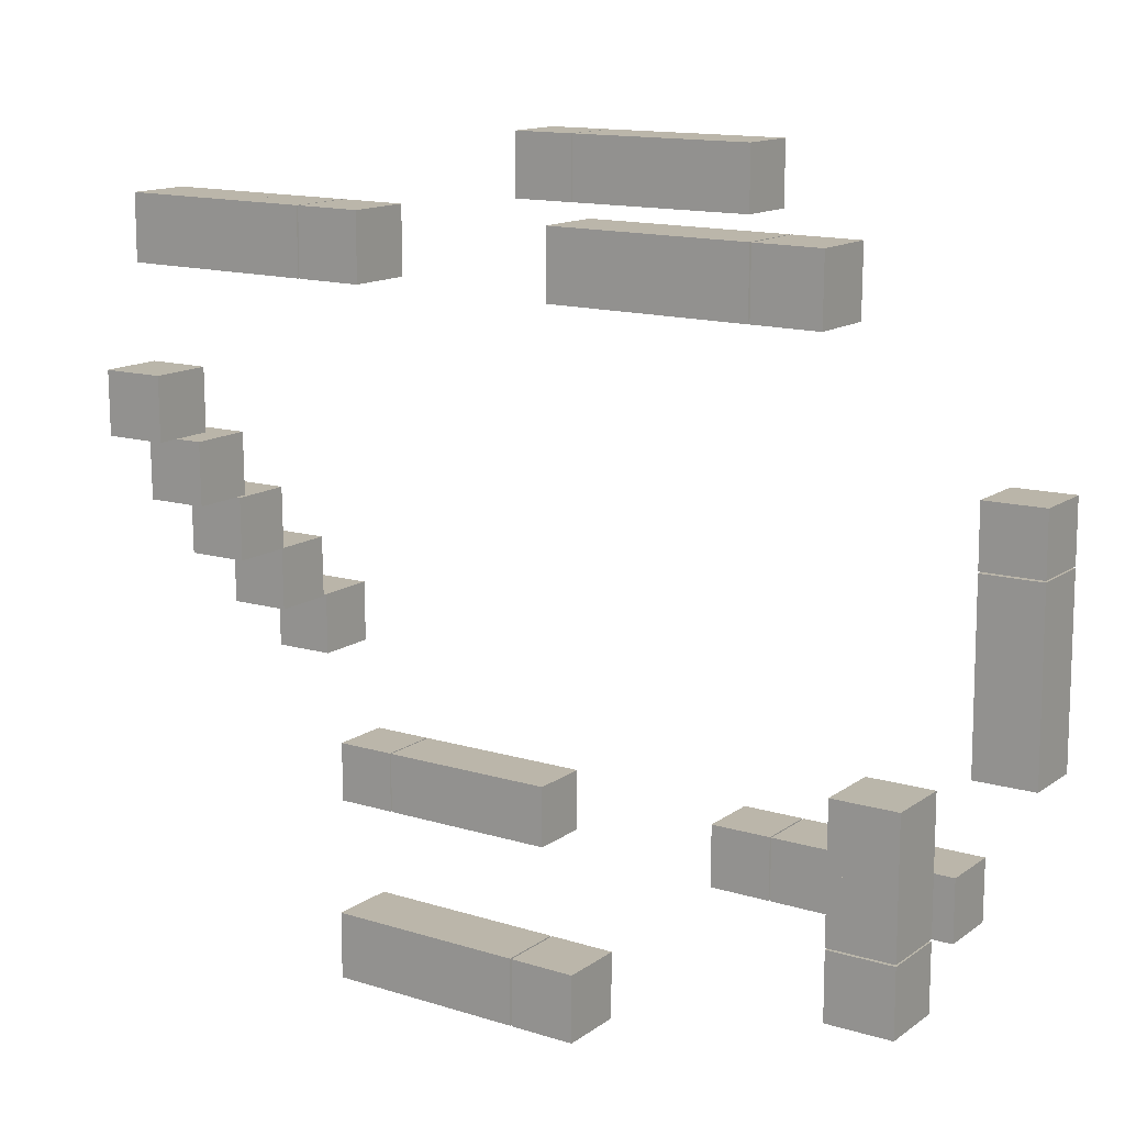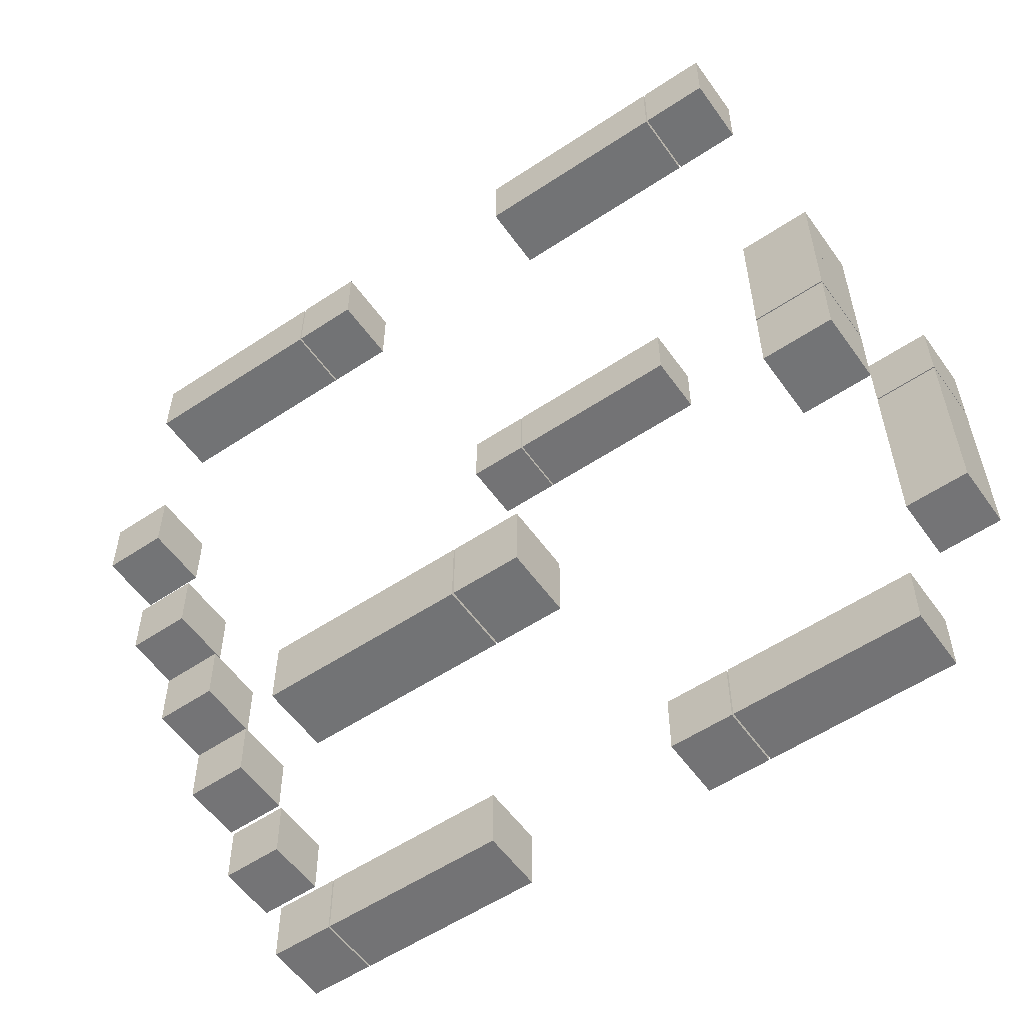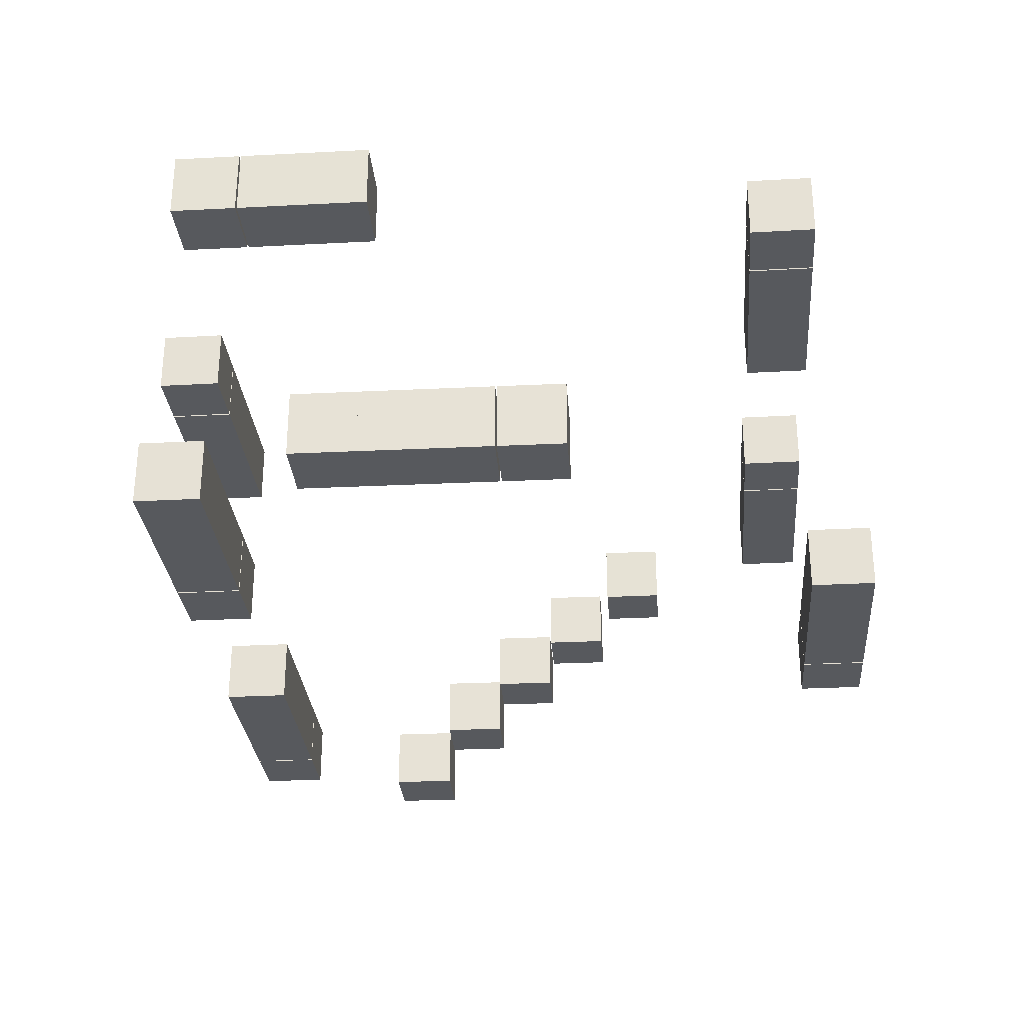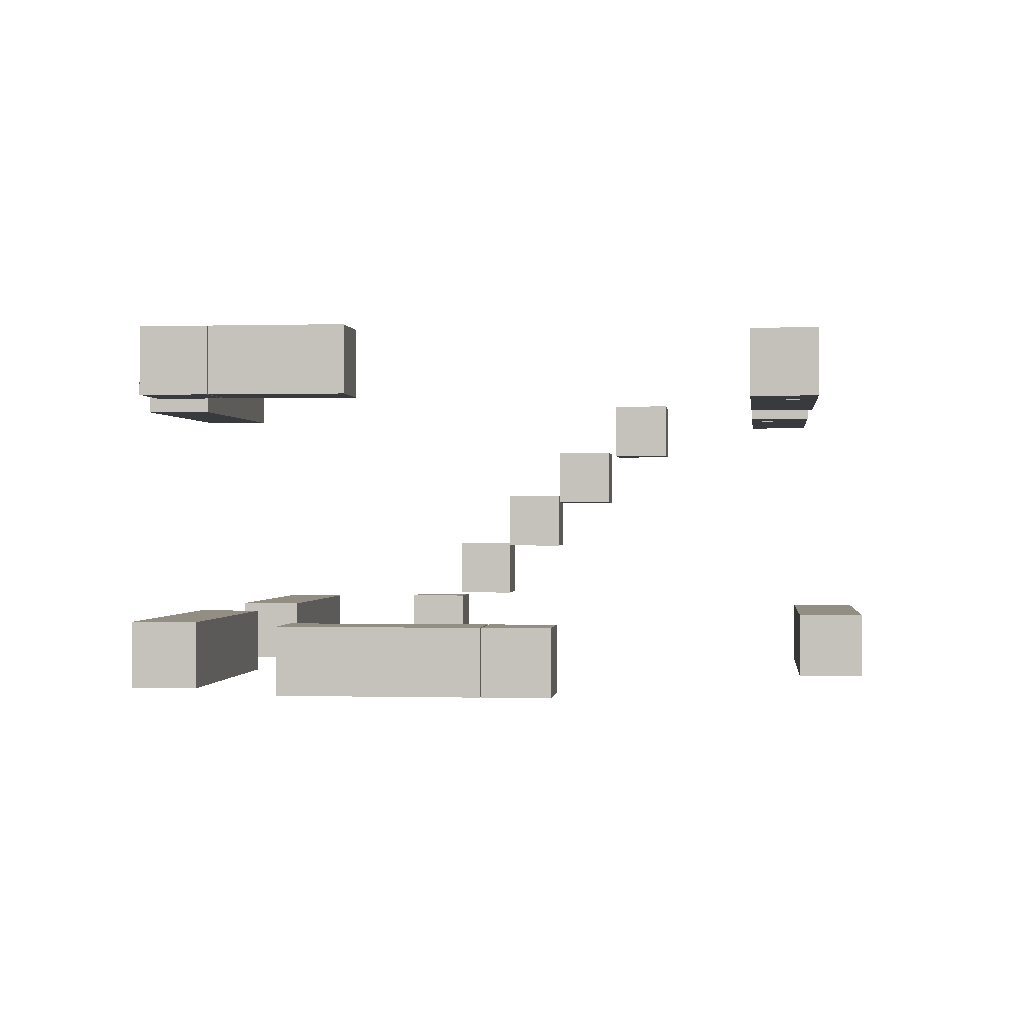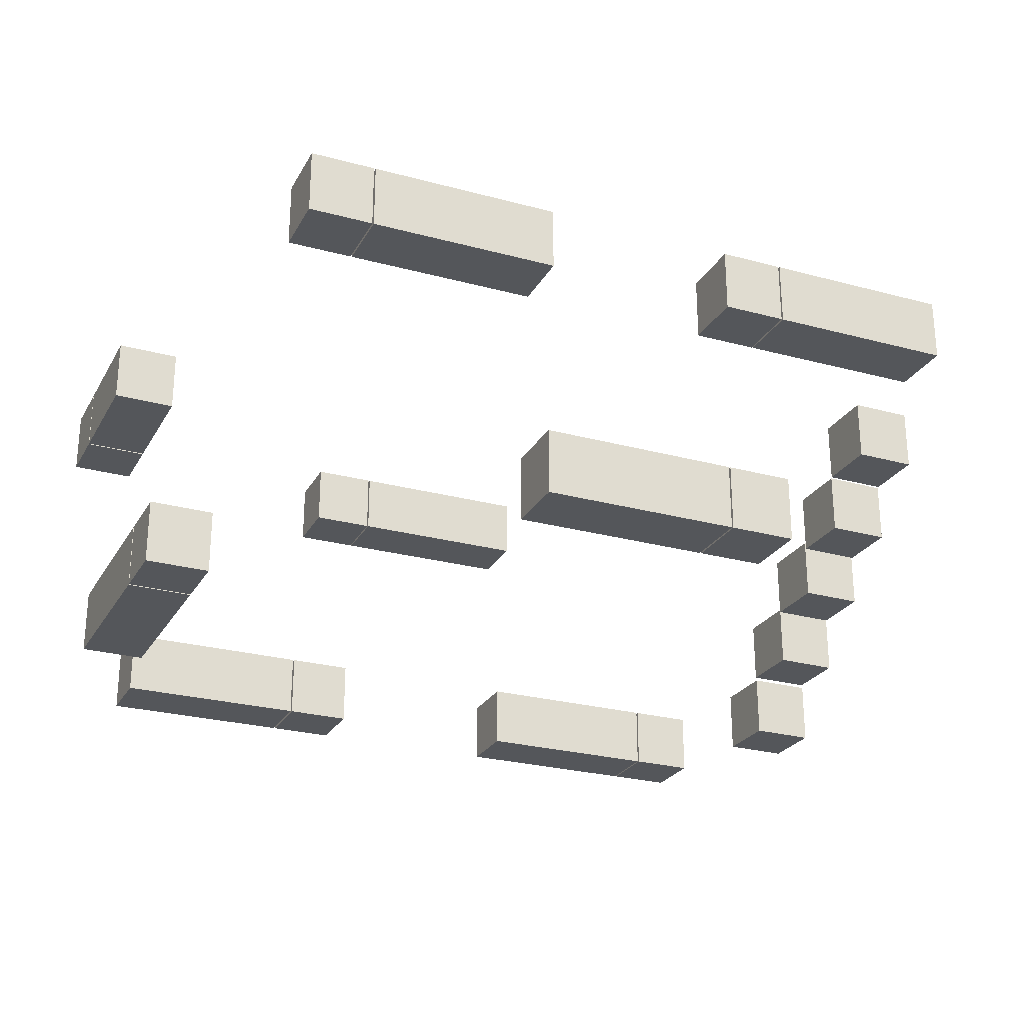
<metadata>
{"format":"obj","ext":"obj","renderer":"f3d","projection":"perspective","resolution":1024,"background":"white","views":[{"elev":13.9,"azim":-146.1,"up":"+Z"},{"elev":-56.0,"azim":-145.0,"up":"+Z"},{"elev":-29.2,"azim":-85.4,"up":"+Y"},{"elev":-0.2,"azim":-83.5,"up":"+Y"},{"elev":-25.6,"azim":-23.6,"up":"+Y"}]}
</metadata>
<code>
o Cube_Cube.001
v 6.544 0.05836 -5.796
v 6.544 1.249 -5.796
v 6.544 0.05836 -4.605
v 6.544 1.249 -4.605
v 5.353 0.05836 -5.796
v 5.353 1.249 -5.796
v 5.353 0.05836 -4.605
v 5.353 1.249 -4.605
f 1 2 4 3
f 3 4 8 7
f 7 8 6 5
f 5 6 2 1
f 3 7 5 1
f 8 4 2 6
o Cube.001_Cube.002
v 5.323 0.05836 -5.796
v 5.323 1.249 -5.796
v 5.323 0.05836 -4.605
v 5.323 1.249 -4.605
v 4.132 0.05836 -5.796
v 4.132 1.249 -5.796
v 4.132 0.05836 -4.605
v 4.132 1.249 -4.605
f 9 10 12 11
f 11 12 16 15
f 15 16 14 13
f 13 14 10 9
f 11 15 13 9
f 16 12 10 14
o Cube.002_Cube.003
v 4.136 0.05836 -5.796
v 4.136 1.249 -5.796
v 4.136 0.05836 -4.605
v 4.136 1.249 -4.605
v 2.945 0.05836 -5.796
v 2.945 1.249 -5.796
v 2.945 0.05836 -4.605
v 2.945 1.249 -4.605
f 17 18 20 19
f 19 20 24 23
f 23 24 22 21
f 21 22 18 17
f 19 23 21 17
f 24 20 18 22
o Cube.003_Cube.004
v 2.97 0.05836 -5.796
v 2.97 1.249 -5.796
v 2.97 0.05836 -4.605
v 2.97 1.249 -4.605
v 1.779 0.05836 -5.796
v 1.779 1.249 -5.796
v 1.779 0.05836 -4.605
v 1.779 1.249 -4.605
f 25 26 28 27
f 27 28 32 31
f 31 32 30 29
f 29 30 26 25
f 27 31 29 25
f 32 28 26 30
o Cube.007_Cube.008
v -1.887 0.05836 -5.797
v -1.887 1.249 -5.797
v -1.887 0.05836 -4.606
v -1.887 1.249 -4.606
v -3.078 0.05836 -5.797
v -3.078 1.249 -5.797
v -3.078 0.05836 -4.606
v -3.078 1.249 -4.606
f 33 34 36 35
f 35 36 40 39
f 39 40 38 37
f 37 38 34 33
f 35 39 37 33
f 40 36 34 38
o Cube.006_Cube.007
v -3.108 0.05836 -5.797
v -3.108 1.249 -5.797
v -3.108 0.05836 -4.606
v -3.108 1.249 -4.606
v -4.299 0.05836 -5.797
v -4.299 1.249 -5.797
v -4.299 0.05836 -4.606
v -4.299 1.249 -4.606
f 41 42 44 43
f 43 44 48 47
f 47 48 46 45
f 45 46 42 41
f 43 47 45 41
f 48 44 42 46
o Cube.005_Cube.006
v -4.294 0.05836 -5.797
v -4.294 1.249 -5.797
v -4.294 0.05836 -4.606
v -4.294 1.249 -4.606
v -5.485 0.05836 -5.798
v -5.485 1.249 -5.798
v -5.485 0.05836 -4.606
v -5.485 1.249 -4.606
f 49 50 52 51
f 51 52 56 55
f 55 56 54 53
f 53 54 50 49
f 51 55 53 49
f 56 52 50 54
o Cube.004_Cube.005
v -5.46 0.05836 -5.797
v -5.46 1.249 -5.797
v -5.461 0.05836 -4.606
v -5.461 1.249 -4.606
v -6.651 0.05836 -5.798
v -6.651 1.249 -5.798
v -6.652 0.05836 -4.607
v -6.652 1.249 -4.607
f 57 58 60 59
f 59 60 64 63
f 63 64 62 61
f 61 62 58 57
f 59 63 61 57
f 64 60 58 62
o Cube.011_Cube.012
v -1.251 0.05836 6.276
v -1.251 1.249 6.276
v -1.251 0.05836 7.467
v -1.251 1.249 7.467
v -2.442 0.05836 6.276
v -2.442 1.249 6.276
v -2.442 0.05836 7.467
v -2.442 1.249 7.467
f 65 66 68 67
f 67 68 72 71
f 71 72 70 69
f 69 70 66 65
f 67 71 69 65
f 72 68 66 70
o Cube.010_Cube.011
v -0.08471 0.05836 6.276
v -0.08471 1.249 6.276
v -0.0849 0.05836 7.467
v -0.0849 1.249 7.467
v -1.276 0.05836 6.276
v -1.276 1.249 6.276
v -1.276 0.05836 7.467
v -1.276 1.249 7.467
f 73 74 76 75
f 75 76 80 79
f 79 80 78 77
f 77 78 74 73
f 75 79 77 73
f 80 76 74 78
o Cube.009_Cube.010
v 1.102 0.05836 6.277
v 1.102 1.249 6.277
v 1.102 0.05836 7.468
v 1.102 1.249 7.468
v -0.08919 0.05836 6.276
v -0.08919 1.249 6.276
v -0.08937 0.05836 7.467
v -0.08937 1.249 7.467
f 81 82 84 83
f 83 84 88 87
f 87 88 86 85
f 85 86 82 81
f 83 87 85 81
f 88 84 82 86
o Cube.008_Cube.009
v 2.323 0.05836 6.277
v 2.323 1.249 6.277
v 2.322 0.05836 7.468
v 2.322 1.249 7.468
v 1.132 0.05836 6.277
v 1.132 1.249 6.277
v 1.131 0.05836 7.468
v 1.131 1.249 7.468
f 89 90 92 91
f 91 92 96 95
f 95 96 94 93
f 93 94 90 89
f 91 95 93 89
f 96 92 90 94
o Cube.015_Cube.016
v 8.073 3.513 1.935
v 8.073 4.704 1.935
v 6.882 3.513 1.945
v 6.882 4.704 1.945
v 8.063 3.513 0.7444
v 8.063 4.704 0.7444
v 6.872 3.513 0.7544
v 6.872 4.704 0.7544
f 97 98 100 99
f 99 100 104 103
f 103 104 102 101
f 101 102 98 97
f 99 103 101 97
f 104 100 98 102
o Cube.014_Cube.015
v 8.062 2.469 0.7146
v 8.062 3.66 0.7146
v 6.871 2.469 0.7246
v 6.871 3.66 0.7246
v 8.052 2.469 -0.4764
v 8.052 3.66 -0.4764
v 6.861 2.469 -0.4664
v 6.861 3.66 -0.4664
f 105 106 108 107
f 107 108 112 111
f 111 112 110 109
f 109 110 106 105
f 107 111 109 105
f 112 108 106 110
o Cube.013_Cube.014
v 8.052 1.326 -0.4719
v 8.052 2.517 -0.4719
v 6.861 1.326 -0.4619
v 6.861 2.517 -0.4619
v 8.042 1.326 -1.663
v 8.042 2.517 -1.663
v 6.851 1.326 -1.653
v 6.851 2.517 -1.653
f 113 114 116 115
f 115 116 120 119
f 119 120 118 117
f 117 118 114 113
f 115 119 117 113
f 120 116 114 118
o Cube.012_Cube.013
v 8.043 0.05836 -1.638
v 8.043 1.249 -1.638
v 6.852 0.05836 -1.628
v 6.852 1.249 -1.628
v 8.033 0.05836 -2.829
v 8.033 1.249 -2.829
v 6.842 0.05836 -2.819
v 6.842 1.249 -2.819
f 121 122 124 123
f 123 124 128 127
f 127 128 126 125
f 125 126 122 121
f 123 127 125 121
f 128 124 122 126
o Cube.019_Cube.020
v -6.856 0.05836 -1.64
v -6.856 1.249 -1.64
v -8.047 0.05836 -1.63
v -8.047 1.249 -1.63
v -6.866 0.05836 -2.831
v -6.866 1.249 -2.831
v -8.057 0.05836 -2.821
v -8.057 1.249 -2.821
f 129 130 132 131
f 131 132 136 135
f 135 136 134 133
f 133 134 130 129
f 131 135 133 129
f 136 132 130 134
o Cube.018_Cube.019
v -6.846 0.05836 -0.4743
v -6.846 1.249 -0.4743
v -8.037 0.05836 -0.4643
v -8.037 1.249 -0.4643
v -6.856 0.05836 -1.665
v -6.856 1.249 -1.665
v -8.047 0.05836 -1.655
v -8.047 1.249 -1.655
f 137 138 140 139
f 139 140 144 143
f 143 144 142 141
f 141 142 138 137
f 139 143 141 137
f 144 140 138 142
o Cube.017_Cube.018
v -6.836 0.05836 0.7122
v -6.836 1.249 0.7122
v -8.027 0.05836 0.7222
v -8.027 1.249 0.7222
v -6.846 0.05836 -0.4788
v -6.846 1.249 -0.4788
v -8.037 0.05836 -0.4688
v -8.037 1.249 -0.4688
f 145 146 148 147
f 147 148 152 151
f 151 152 150 149
f 149 150 146 145
f 147 151 149 145
f 152 148 146 150
o Cube.016_Cube.017
v -6.826 0.05836 1.933
v -6.826 1.249 1.933
v -8.017 0.05836 1.943
v -8.017 1.249 1.943
v -6.836 0.05836 0.742
v -6.836 1.249 0.742
v -8.027 0.05836 0.752
v -8.027 1.249 0.752
f 153 154 156 155
f 155 156 160 159
f 159 160 158 157
f 157 158 154 153
f 155 159 157 153
f 160 156 154 158
o Cube.039_Cube.040
v -6.647 5.266 6.51
v -6.647 6.457 6.51
v -6.64 5.266 5.319
v -6.64 6.457 5.319
v -5.456 5.266 6.516
v -5.456 6.457 6.516
v -5.45 5.266 5.325
v -5.45 6.457 5.325
f 161 162 164 163
f 163 164 168 167
f 167 168 166 165
f 165 166 162 161
f 163 167 165 161
f 168 164 162 166
o Cube.038_Cube.039
v -5.426 5.266 6.517
v -5.426 6.457 6.517
v -5.42 5.266 5.326
v -5.42 6.457 5.326
v -4.235 5.266 6.523
v -4.235 6.457 6.523
v -4.229 5.266 5.332
v -4.229 6.457 5.332
f 169 170 172 171
f 171 172 176 175
f 175 176 174 173
f 173 174 170 169
f 171 175 173 169
f 176 172 170 174
o Cube.037_Cube.038
v -4.24 5.266 6.523
v -4.24 6.457 6.523
v -4.233 5.266 5.332
v -4.233 6.457 5.332
v -3.049 5.266 6.529
v -3.049 6.457 6.529
v -3.042 5.266 5.338
v -3.042 6.457 5.338
f 177 178 180 179
f 179 180 184 183
f 183 184 182 181
f 181 182 178 177
f 179 183 181 177
f 184 180 178 182
o Cube.036_Cube.037
v -3.073 5.266 6.529
v -3.073 6.457 6.529
v -3.067 5.266 5.338
v -3.067 6.457 5.338
v -1.882 5.266 6.536
v -1.882 6.457 6.536
v -1.876 5.266 5.345
v -1.876 6.457 5.345
f 185 186 188 187
f 187 188 192 191
f 191 192 190 189
f 189 190 186 185
f 187 191 189 185
f 192 188 186 190
o Cube.035_Cube.036
v 5.357 5.266 6.575
v 5.357 6.457 6.575
v 5.364 5.266 5.384
v 5.364 6.457 5.384
v 6.548 5.266 6.581
v 6.548 6.457 6.581
v 6.555 5.266 5.39
v 6.555 6.457 5.39
f 193 194 196 195
f 195 196 200 199
f 199 200 198 197
f 197 198 194 193
f 195 199 197 193
f 200 196 194 198
o Cube.034_Cube.035
v 4.191 5.266 6.568
v 4.191 6.457 6.568
v 4.197 5.266 5.377
v 4.197 6.457 5.377
v 5.382 5.266 6.575
v 5.382 6.457 6.575
v 5.388 5.266 5.384
v 5.388 6.457 5.384
f 201 202 204 203
f 203 204 208 207
f 207 208 206 205
f 205 206 202 201
f 203 207 205 201
f 208 204 202 206
o Cube.033_Cube.034
v 3.004 5.266 6.562
v 3.004 6.457 6.562
v 3.011 5.266 5.371
v 3.011 6.457 5.371
v 4.195 5.266 6.568
v 4.195 6.457 6.568
v 4.202 5.266 5.377
v 4.202 6.457 5.377
f 209 210 212 211
f 211 212 216 215
f 215 216 214 213
f 213 214 210 209
f 211 215 213 209
f 216 212 210 214
o Cube.032_Cube.033
v 1.784 5.266 6.555
v 1.784 6.457 6.555
v 1.79 5.266 5.364
v 1.79 6.457 5.364
v 2.975 5.266 6.562
v 2.975 6.457 6.562
v 2.981 5.266 5.371
v 2.981 6.457 5.371
f 217 218 220 219
f 219 220 224 223
f 223 224 222 221
f 221 222 218 217
f 219 223 221 217
f 224 220 218 222
o Cube.031_Cube.032
v -2.363 5.266 -5.54
v -2.363 6.457 -5.54
v -2.356 5.266 -6.731
v -2.356 6.457 -6.731
v -1.172 5.266 -5.534
v -1.172 6.457 -5.534
v -1.165 5.266 -6.725
v -1.165 6.457 -6.725
f 225 226 228 227
f 227 228 232 231
f 231 232 230 229
f 229 230 226 225
f 227 231 229 225
f 232 228 226 230
o Cube.030_Cube.031
v -1.142 5.266 -5.534
v -1.142 6.457 -5.534
v -1.135 5.266 -6.725
v -1.135 6.457 -6.725
v 0.04912 5.266 -5.527
v 0.04912 6.457 -5.527
v 0.05554 5.266 -6.718
v 0.05554 6.457 -6.718
f 233 234 236 235
f 235 236 240 239
f 239 240 238 237
f 237 238 234 233
f 235 239 237 233
f 240 236 234 238
o Cube.029_Cube.030
v 0.04464 5.266 -5.527
v 0.04464 6.457 -5.527
v 0.05106 5.266 -6.718
v 0.05106 6.457 -6.718
v 1.236 5.266 -5.521
v 1.236 6.457 -5.521
v 1.242 5.266 -6.712
v 1.242 6.457 -6.712
f 241 242 244 243
f 243 244 248 247
f 247 248 246 245
f 245 246 242 241
f 243 247 245 241
f 248 244 242 246
o Cube.028_Cube.029
v 1.211 5.266 -5.521
v 1.211 6.457 -5.521
v 1.217 5.266 -6.712
v 1.217 6.457 -6.712
v 2.402 5.266 -5.514
v 2.402 6.457 -5.514
v 2.408 5.266 -6.705
v 2.408 6.457 -6.705
f 249 250 252 251
f 251 252 256 255
f 255 256 254 253
f 253 254 250 249
f 251 255 253 249
f 256 252 250 254
o Cube.026_Cube.027
v -8.128 5.266 -2.811
v -8.128 6.457 -2.811
v -6.937 5.266 -2.815
v -6.937 6.457 -2.815
v -8.124 5.266 -1.62
v -8.124 6.457 -1.62
v -6.933 5.266 -1.624
v -6.933 6.457 -1.624
f 257 258 260 259
f 259 260 264 263
f 263 264 262 261
f 261 262 258 257
f 259 263 261 257
f 264 260 258 262
o Cube.025_Cube.026
v -8.131 5.266 -3.997
v -8.131 6.457 -3.997
v -6.94 5.266 -4.001
v -6.94 6.457 -4.001
v -8.128 5.266 -2.806
v -8.128 6.457 -2.806
v -6.937 5.266 -2.81
v -6.937 6.457 -2.81
f 265 266 268 267
f 267 268 272 271
f 271 272 270 269
f 269 270 266 265
f 267 271 269 265
f 272 268 266 270
o Cube.024_Cube.025
v -8.135 5.266 -5.218
v -8.135 6.457 -5.218
v -6.944 5.266 -5.222
v -6.944 6.457 -5.222
v -8.132 5.266 -4.027
v -8.132 6.457 -4.027
v -6.941 5.266 -4.031
v -6.941 6.457 -4.031
f 273 274 276 275
f 275 276 280 279
f 279 280 278 277
f 277 278 274 273
f 275 279 277 273
f 280 276 274 278
o Cube.020_Cube.021
v 6.774 4.628 2.126
v 6.774 5.819 2.126
v 7.965 4.628 2.122
v 7.965 5.819 2.122
v 6.778 4.628 3.317
v 6.778 5.819 3.317
v 7.969 4.628 3.313
v 7.969 5.819 3.313
f 281 282 284 283
f 283 284 288 287
f 287 288 286 285
f 285 286 282 281
f 283 287 285 281
f 288 284 282 286

</code>
